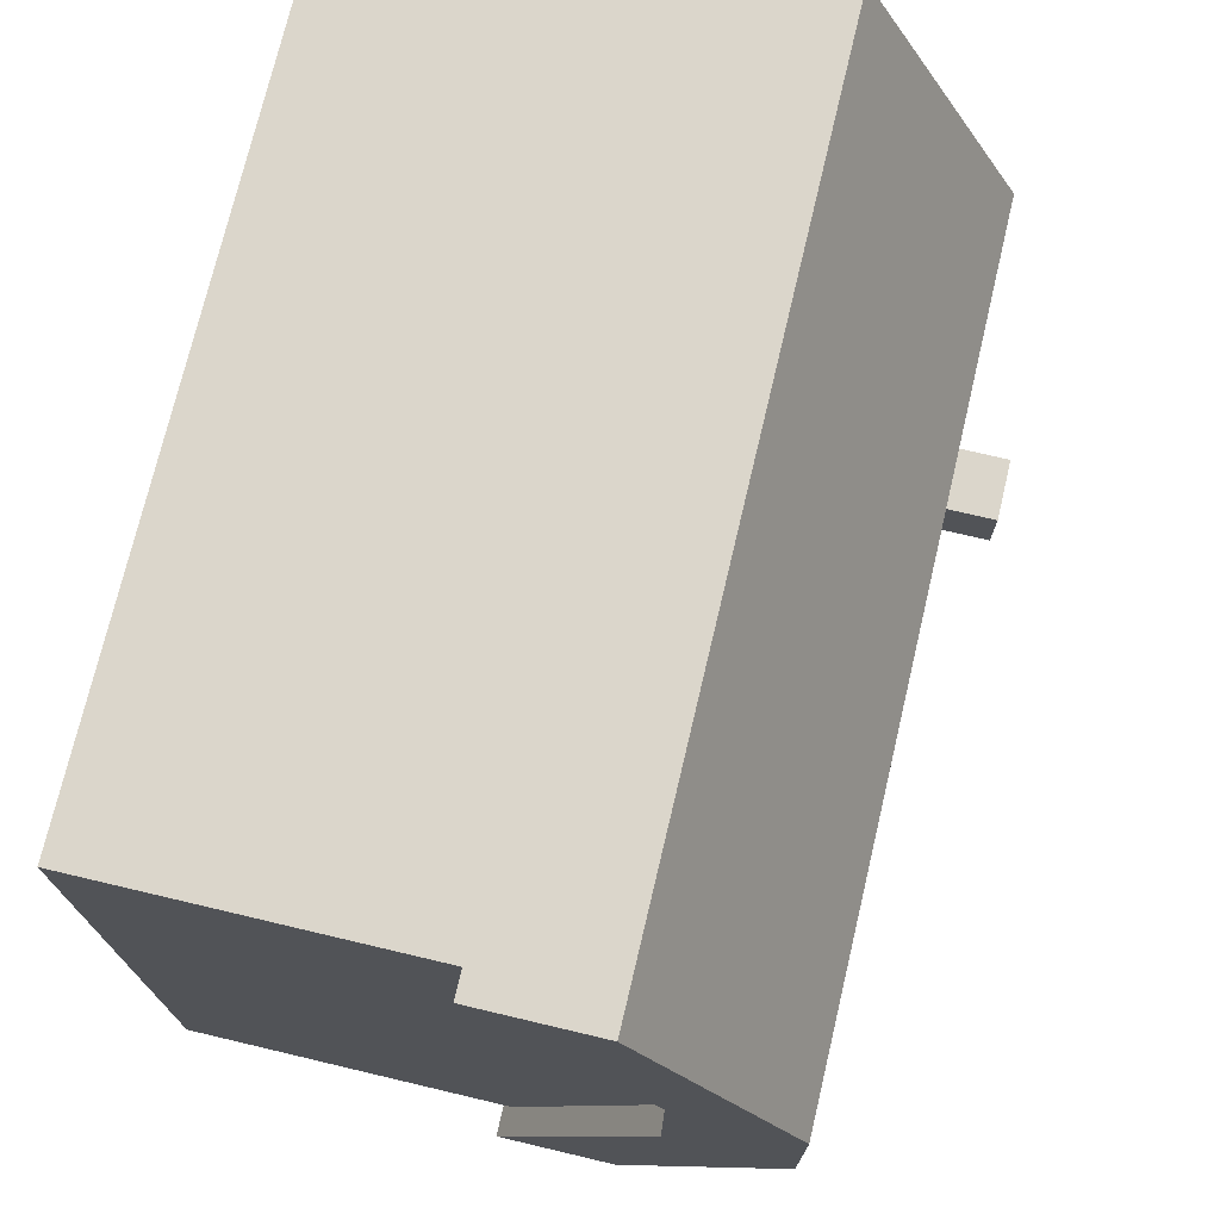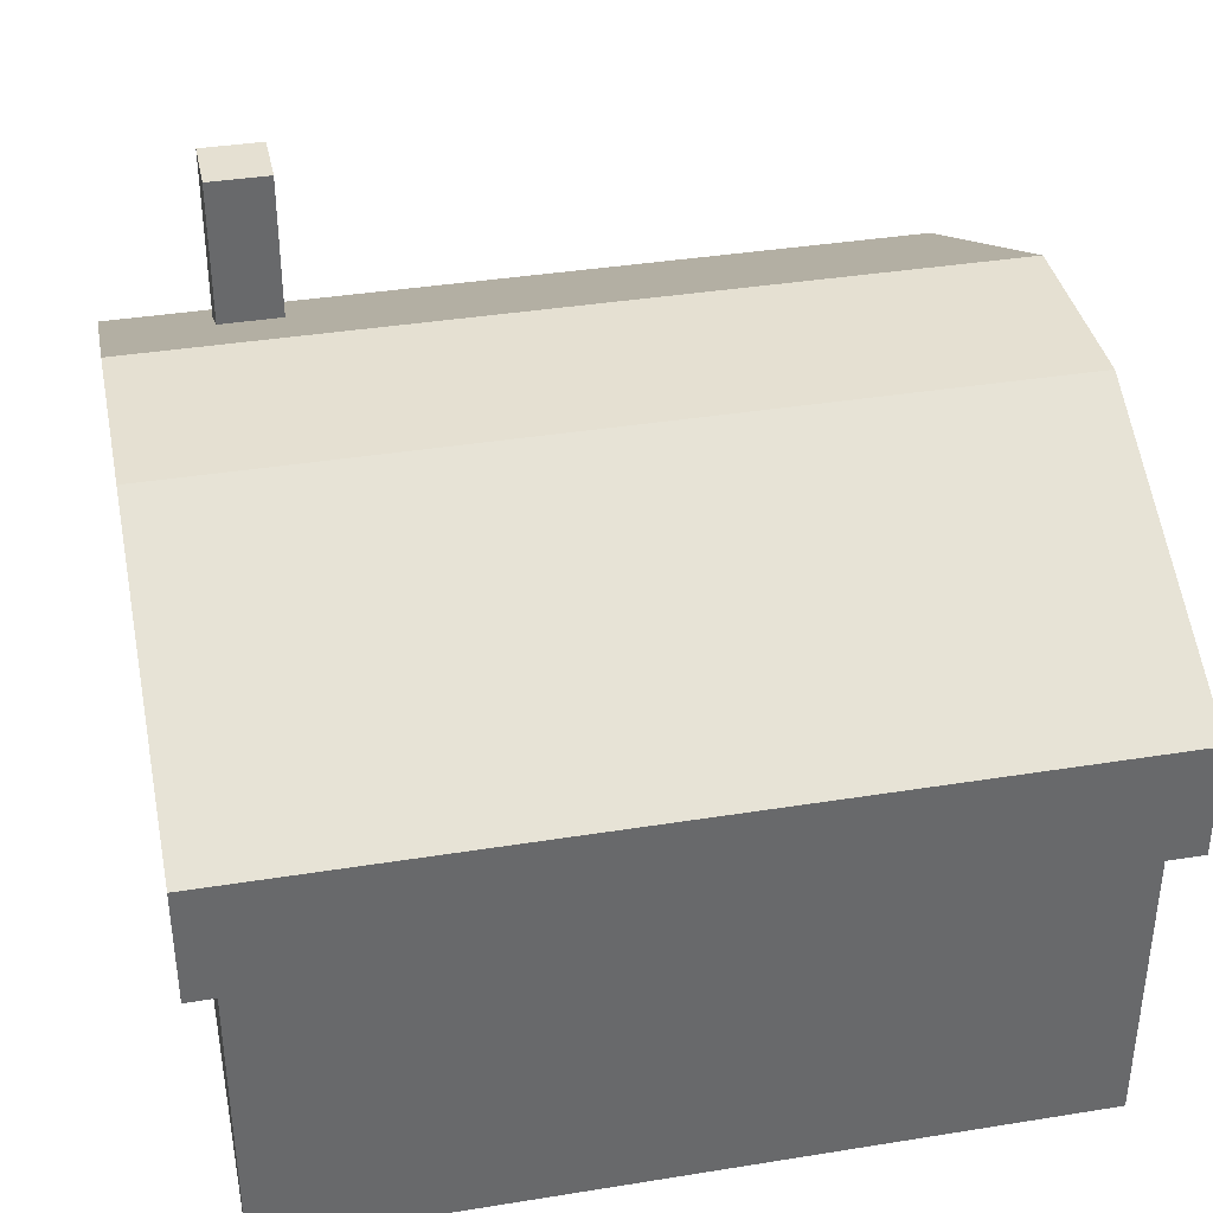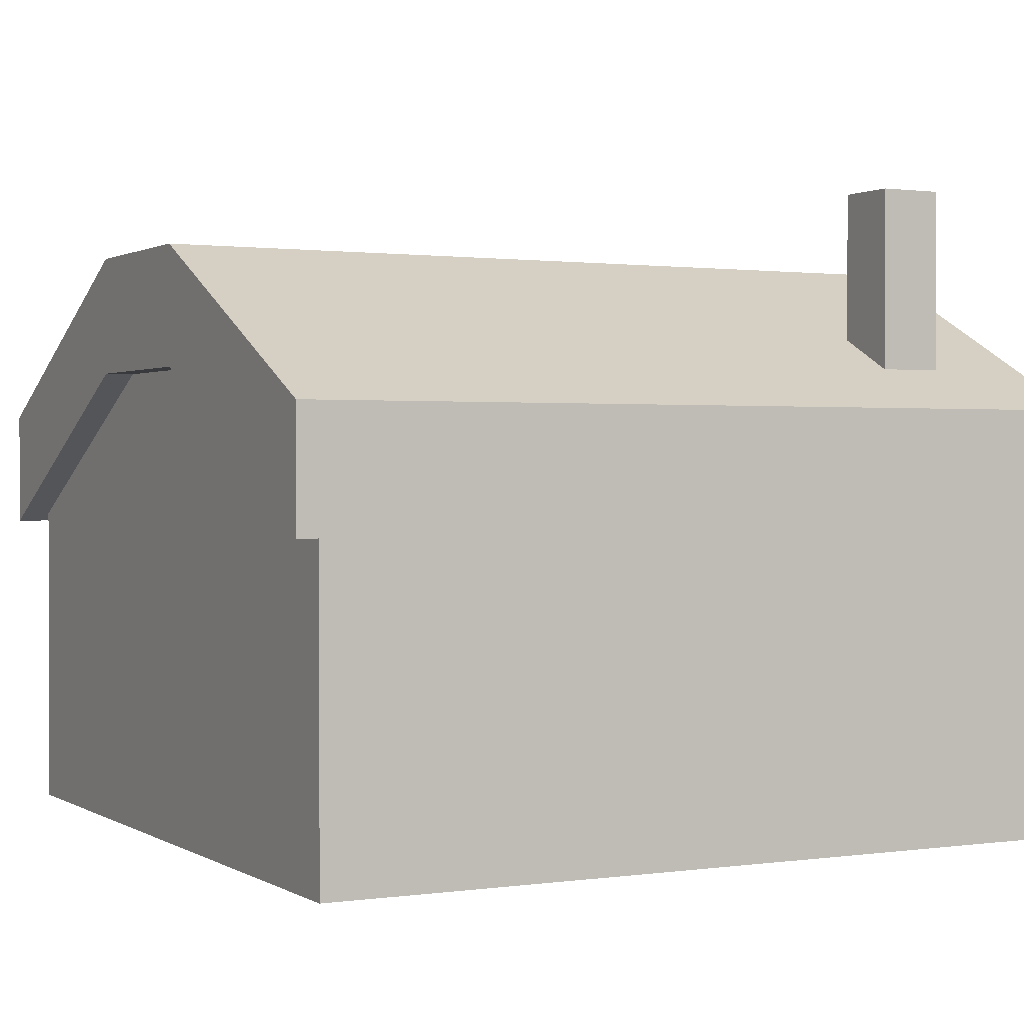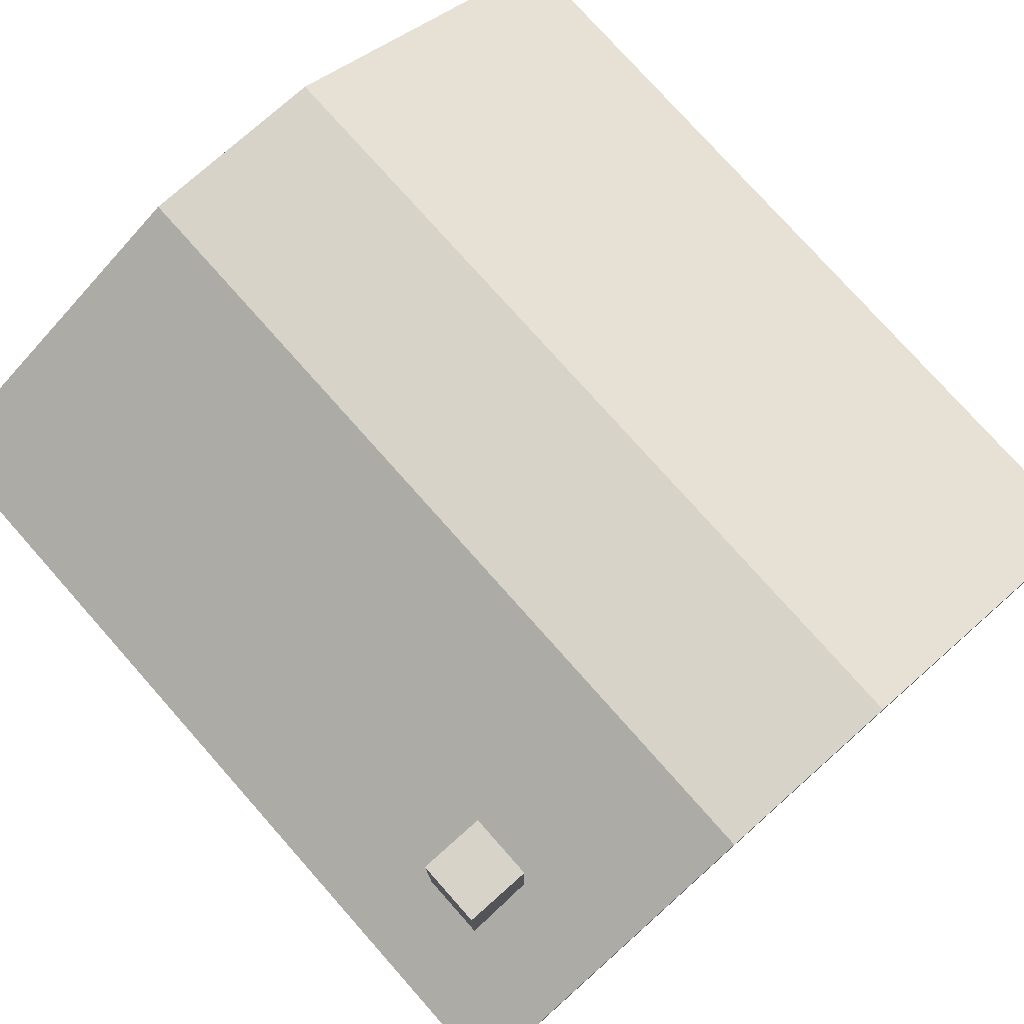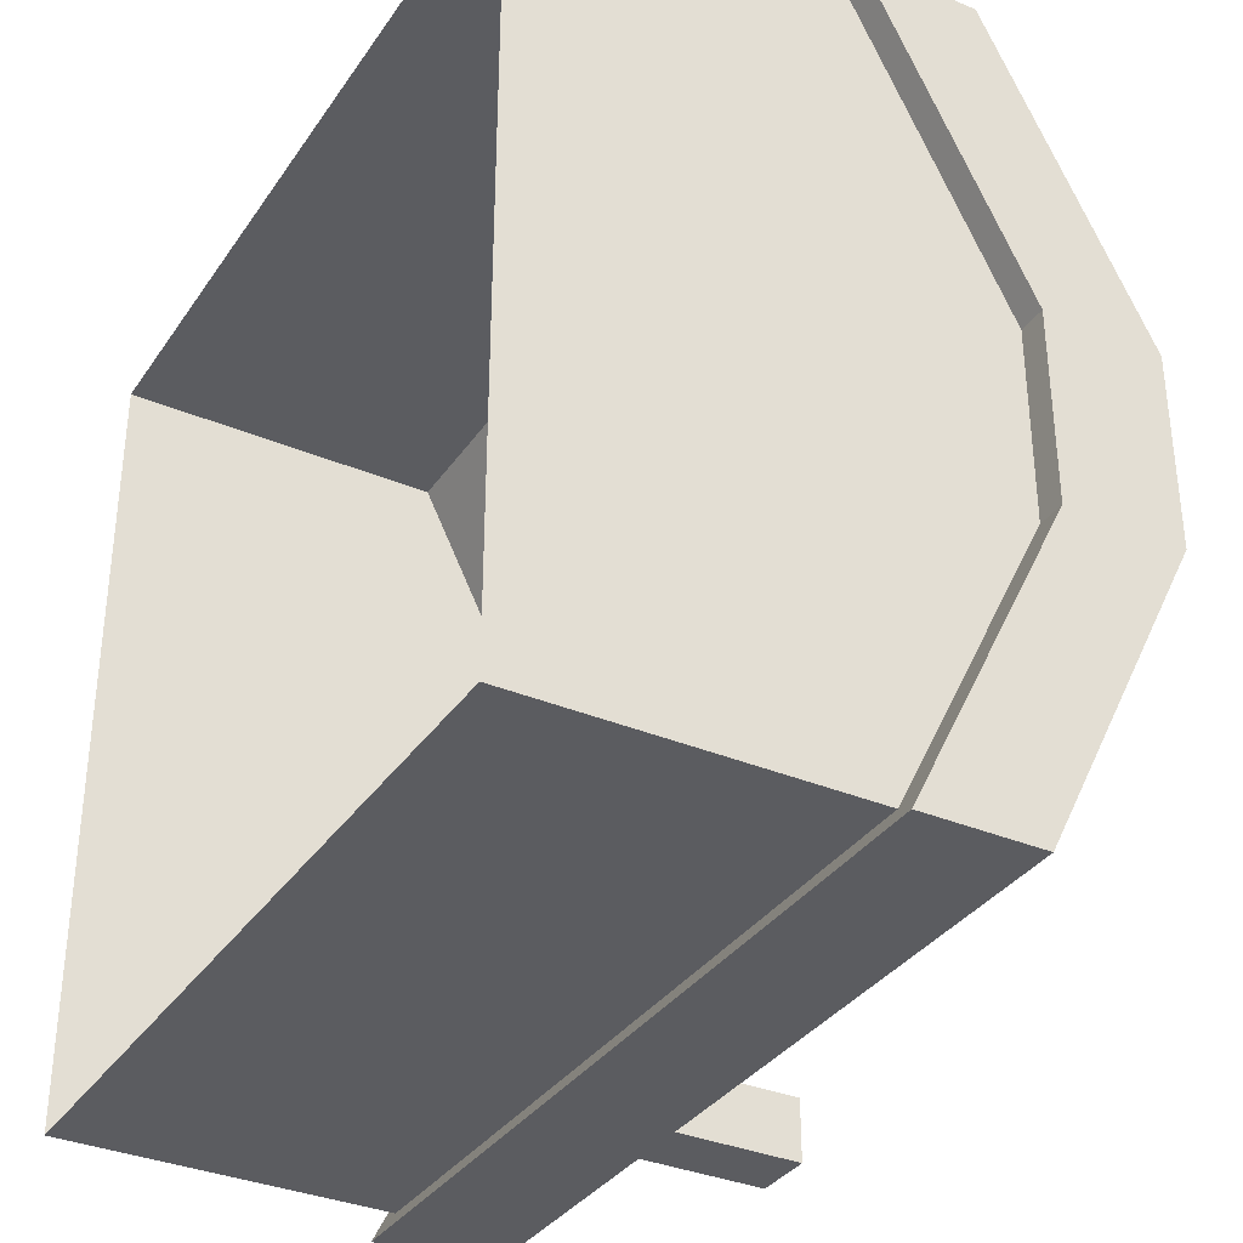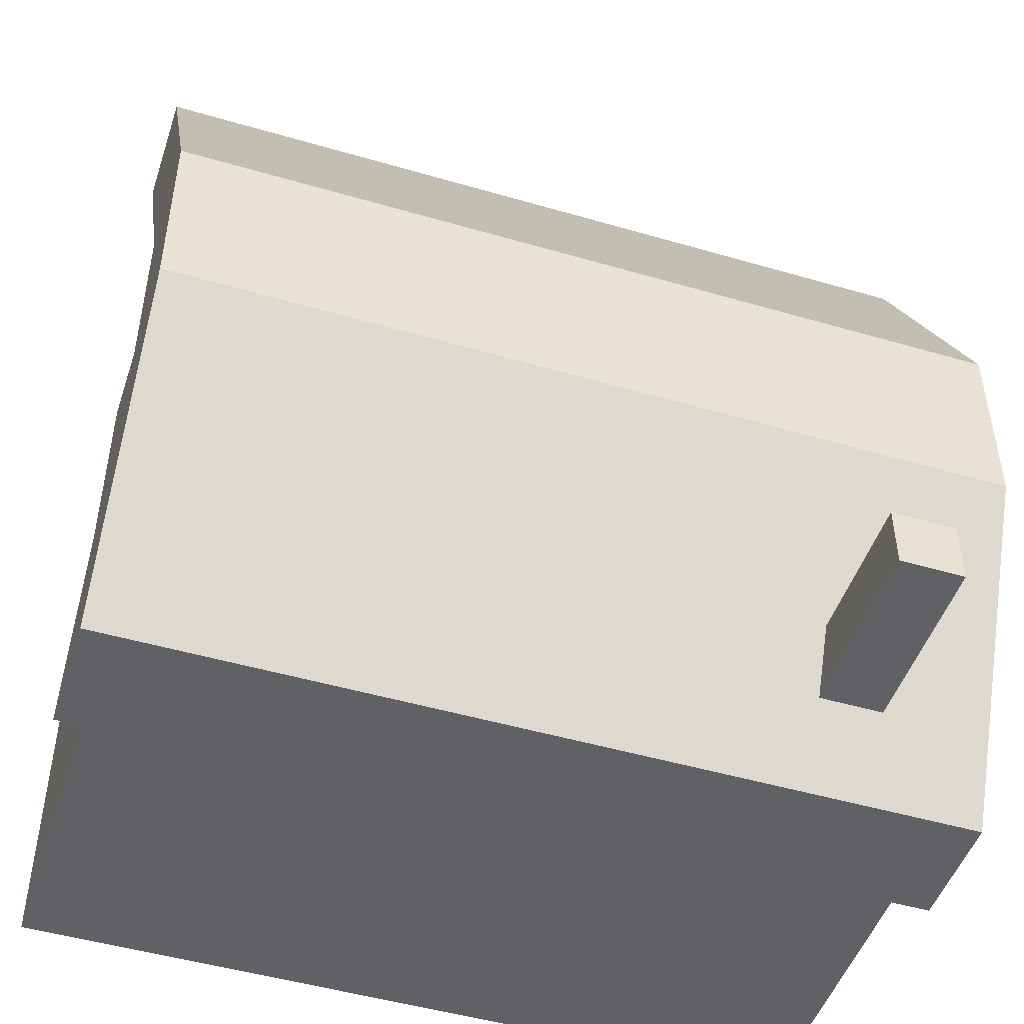
<metadata>
{"format":"obj","ext":"obj","renderer":"f3d","projection":"perspective","resolution":1024,"background":"white","views":[{"elev":73.6,"azim":-76.7,"up":"+Y"},{"elev":37.8,"azim":168.4,"up":"+Z"},{"elev":1.0,"azim":-27.7,"up":"+Z"},{"elev":77.2,"azim":48.4,"up":"+Z"},{"elev":-34.5,"azim":-119.5,"up":"+Y"},{"elev":-48.5,"azim":-18.1,"up":"+Y"}]}
</metadata>
<code>
g royale_villagehouses_2_mesh_lod02_A
v -5 1.066 6.707
v -5 -1.059 6.707
v -5 -4.996 4.52
v -5 5.004 4.52
v -5 -4.996 0.01964
v -5 5.004 0.01964
v 5 1.066 6.707
v 5 5.004 4.52
v 5 -4.996 4.52
v 5 -1.059 6.707
v 5 -4.996 0.01964
v 5 5.004 0.01964
v 5 -4.996 0.01964
v -5 -4.996 0.01964
v -5 -4.996 4.52
v 5 -4.996 4.52
v 5 5.004 4.52
v -5 5.004 4.52
v -5 5.004 0.01964
v 5 5.004 0.01964
v -5.364 -1.221 7.52
v -5.364 1.221 7.52
v 5.361 1.221 7.52
v 5.361 -1.221 7.52
v -5.364 -1.221 6.02
v -5.364 1.221 6.02
v -5.364 1.221 7.52
v -5.364 -1.221 7.52
v -5.364 -5.221 4.02
v -5.364 -5.221 5.52
v -5.364 5.221 5.52
v -5.364 5.221 4.02
v -5.364 -1.221 6.02
v 5.361 -1.221 6.02
v 5.361 1.221 6.02
v -5.364 1.221 6.02
v 5.361 1.221 6.02
v 5.361 -1.221 6.02
v 5.361 -1.221 7.52
v 5.361 1.221 7.52
v 5.361 5.221 4.02
v 5.361 5.221 5.52
v 5.361 -5.221 5.52
v 5.361 -5.221 4.02
v -5.364 5.221 4.02
v -5.364 1.221 6.02
v 5.361 1.221 6.02
v 5.361 5.221 4.02
v 5.361 5.221 5.52
v 5.361 1.221 7.52
v -5.364 1.221 7.52
v -5.364 5.221 5.52
v -5.364 5.221 4.02
v 5.361 5.221 4.02
v 5.361 5.221 5.52
v -5.364 5.221 5.52
v 5.361 -5.221 4.02
v -5.364 -5.221 4.02
v -5.364 -5.221 5.52
v 5.361 -5.221 5.52
v -5.364 -5.221 5.52
v -5.364 -1.221 7.52
v 5.361 -1.221 7.52
v 5.361 -5.221 5.52
v 5.361 -5.221 4.02
v 5.361 -1.221 6.02
v -5.364 -1.221 6.02
v -5.364 -5.221 4.02
v 3.182 -3.357 5.348
v 3.182 -3.357 8.348
v 3.182 -4.169 8.348
v 3.182 -4.169 5.348
v 3.182 -4.169 5.348
v 3.182 -4.169 8.348
v 3.994 -4.169 8.348
v 3.994 -4.169 5.348
v 3.994 -4.169 5.348
v 3.994 -4.169 8.348
v 3.994 -3.357 8.348
v 3.994 -3.357 5.348
v 3.994 -3.357 8.348
v 3.994 -4.169 8.348
v 3.182 -4.169 8.348
v 3.182 -3.357 8.348
v 3.994 -3.357 5.348
v 3.994 -3.357 8.348
v 3.182 -3.357 8.348
v 3.182 -3.357 5.348
g royale_villagehouses_2_mesh_lod02_A_0
f 3 2 1
f 4 3 1
f 5 3 4
f 6 5 4
f 9 8 7
f 10 9 7
f 9 11 8
f 11 12 8
f 15 14 13
f 16 15 13
f 19 18 17
f 20 19 17
f 23 22 21
f 24 23 21
f 27 26 25
f 28 27 25
f 28 25 29
f 30 28 29
f 26 27 31
f 32 26 31
f 35 34 33
f 36 35 33
f 39 38 37
f 40 39 37
f 40 37 41
f 42 40 41
f 38 39 43
f 44 38 43
f 47 46 45
f 48 47 45
f 51 50 49
f 52 51 49
f 55 54 53
f 56 55 53
f 59 58 57
f 60 59 57
f 63 62 61
f 64 63 61
f 67 66 65
f 68 67 65
f 71 70 69
f 72 71 69
f 75 74 73
f 76 75 73
f 79 78 77
f 80 79 77
f 83 82 81
f 84 83 81
f 87 86 85
f 88 87 85

</code>
